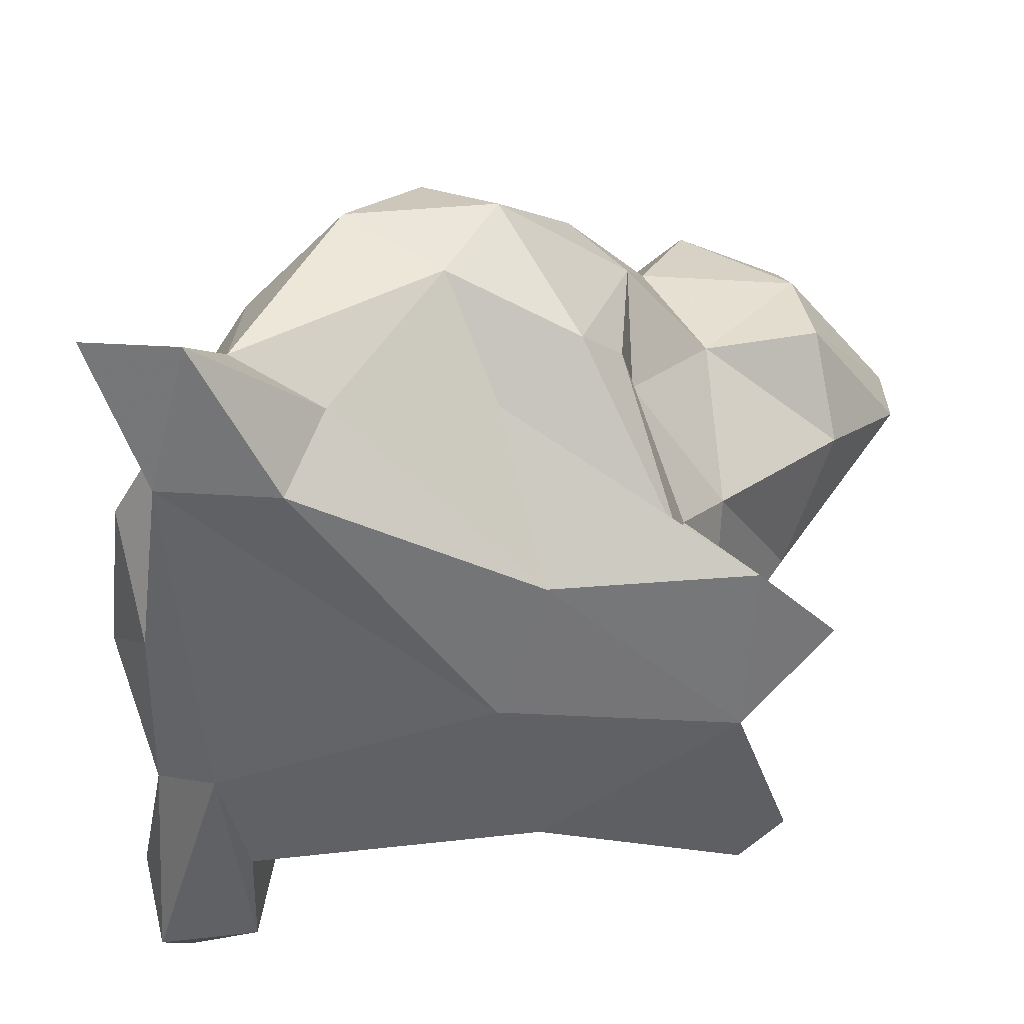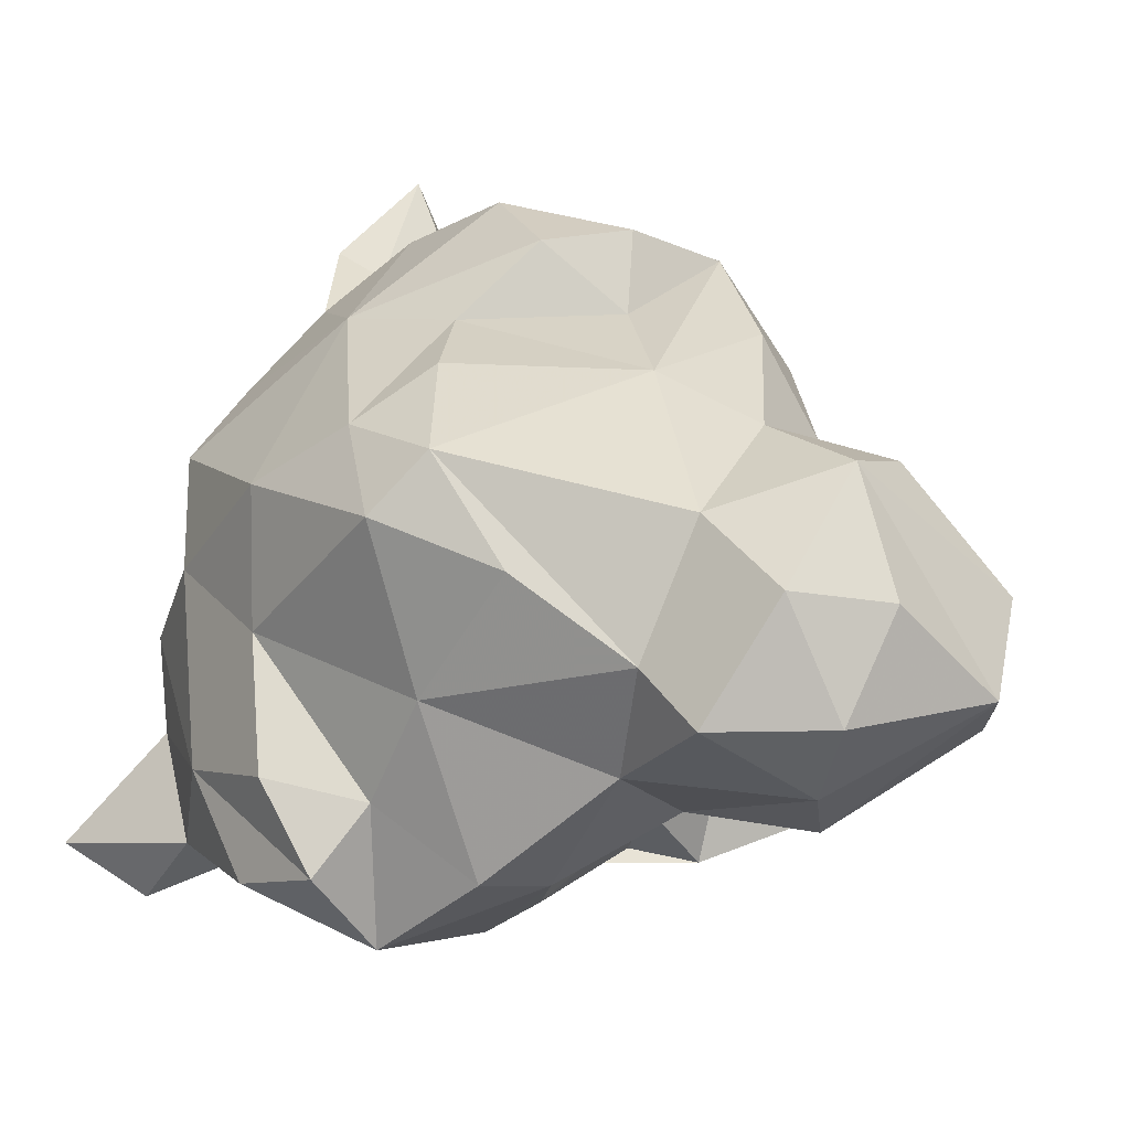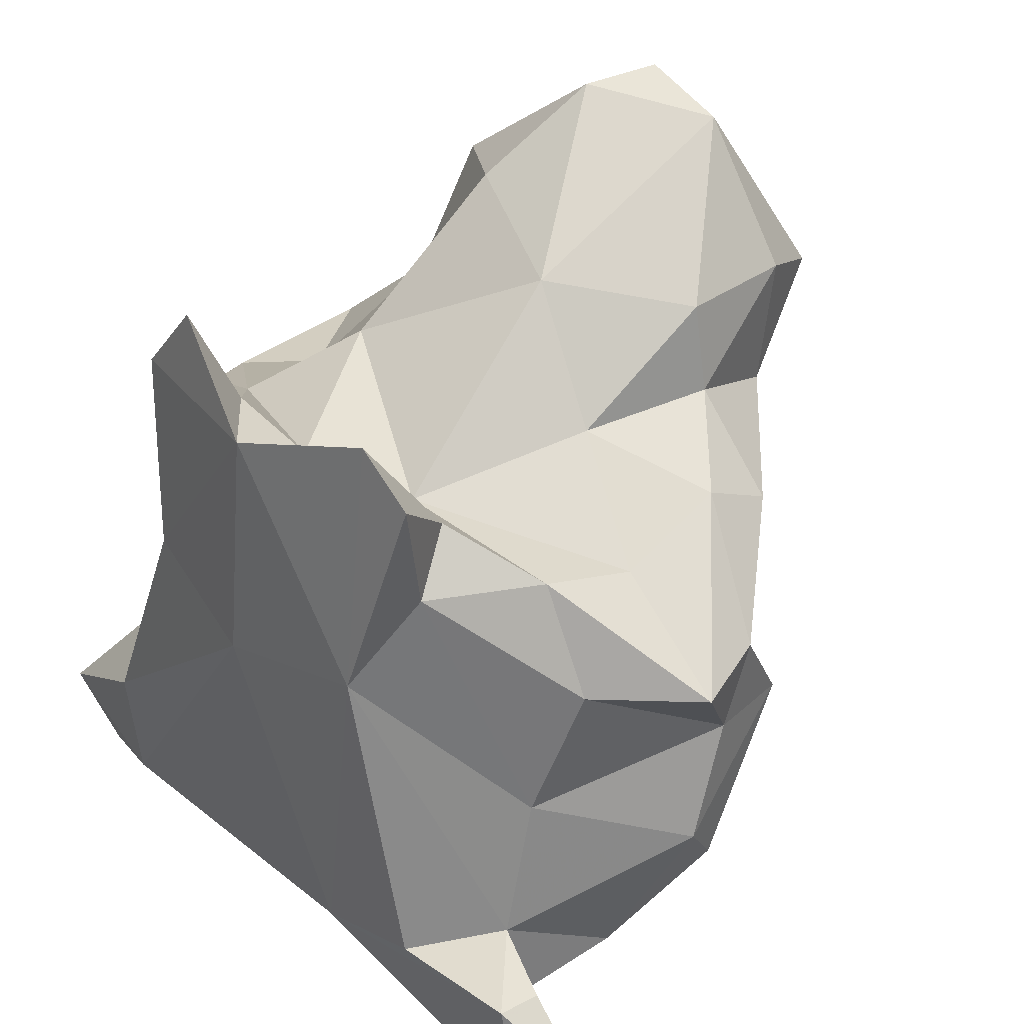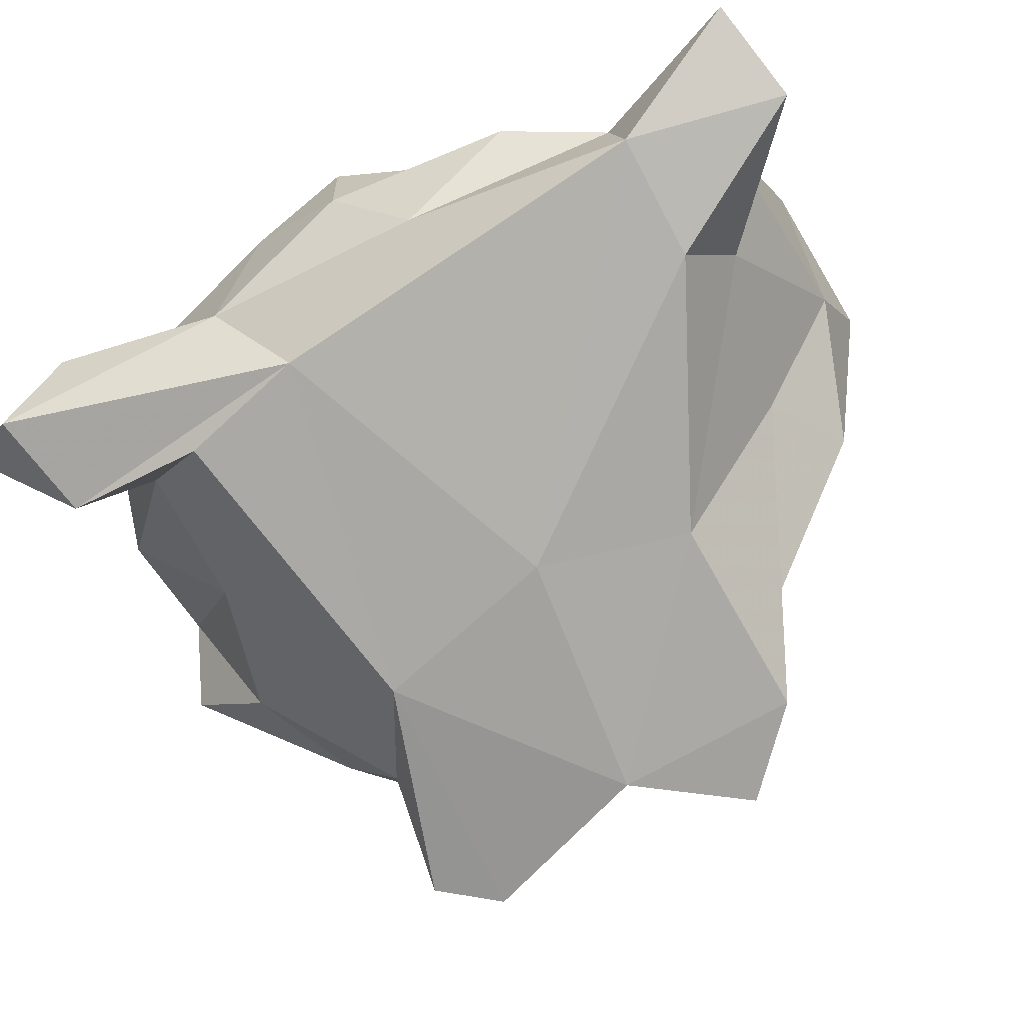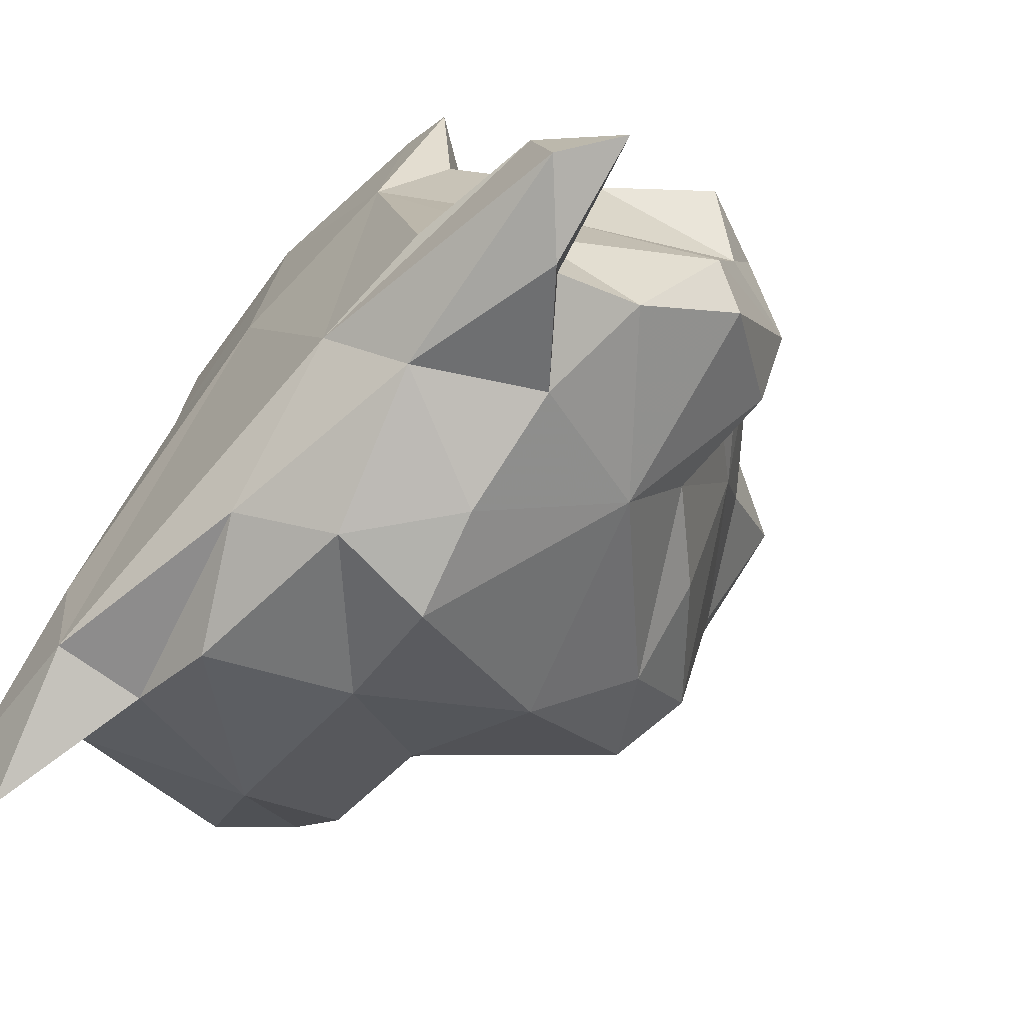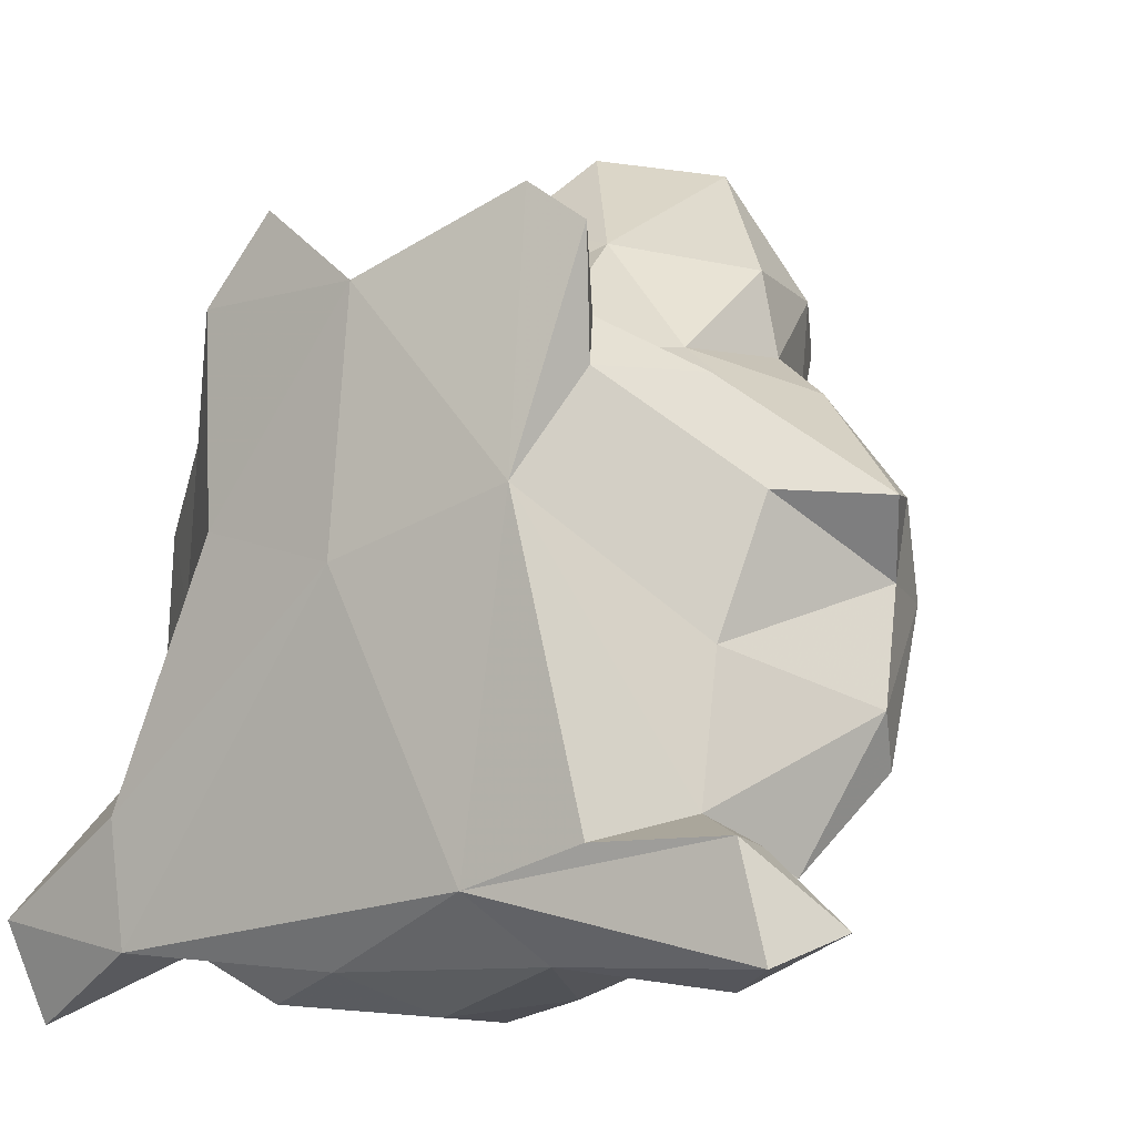
<metadata>
{"format":"obj","ext":"obj","renderer":"f3d","projection":"perspective","resolution":1024,"background":"white","views":[{"elev":-48.6,"azim":-95.0,"up":"+Y"},{"elev":77.0,"azim":-71.1,"up":"+Y"},{"elev":36.8,"azim":48.7,"up":"+Z"},{"elev":-75.9,"azim":-156.0,"up":"+Y"},{"elev":-65.6,"azim":45.5,"up":"+Z"},{"elev":-4.8,"azim":31.3,"up":"+Z"}]}
</metadata>
<code>
v -24.87 3.318 23.21
v 21.42 13.19 23.23
v -21.34 10.74 24.32
v 32.48 26.38 5.544
v 15.49 3.054 22.98
v 31.24 3.531 -16.92
v -3.621 4.681 28.73
v 6.108 9.84 26.1
v 31.39 -1.222 -15.94
v 18.26 -2.416 -16.61
v 21.8 35.48 6.752
v -2.298 54.1 -4.776
v -41.56 36.26 -3.711
v -31.78 -1.438 -14.7
v 18.33 13.94 -26.17
v -20.48 60.77 26.75
v -2.617 8.488 -31.98
v -7.111 36.79 -22.49
v 10.38 52.1 23.51
v -2.864 19.05 -33.11
v 13.9 40.74 28.75
v 30.49 35.33 4.376
v -39.3 16.19 12.44
v -20.46 33.82 -17.75
v 2.04 52.43 49.96
v -9.839 52.13 -8.432
v 28.24 15.71 -19.74
v 33.55 21.9 -5.641
v -6.917 64.73 30.05
v 11.79 3.025 -26.96
v 25.94 7.496 -22.79
v -20.26 8.077 -31.47
v -43.25 19.94 -1.175
v 12.88 7.869 28.08
v -40.09 8.653 -20.84
v -11.27 55.62 5.795
v 12.08 40.9 37.42
v -33.9 11.52 4.869
v 8.623 43.67 -8.248
v -27.3 24.13 19
v 24.66 5.413 -14.29
v 26.95 13.1 12.85
v 14.34 28.44 -20.91
v -33.88 35.78 -11.9
v 6.328 -2.586 -20.65
v 34.97 21.79 12.71
v -14.66 21.32 -28.9
v 22.39 22.93 20.23
v -36.31 6.368 -11.43
v 32.02 29.91 13.38
v -23.33 44.97 1.045
v 26.3 35.76 -3.997
v -43.95 3.988 -33.99
v 15.86 34.88 -9.431
v -43.52 27.65 -11.24
v -16.26 61.16 38.76
v 32.27 25.54 -10.77
v -5.906 -1.4 31.49
v -9.224 1.303 -27.94
v 22.34 40.97 20.26
v 10.65 0.7483 38.69
v -23.61 1.196 30.92
v -4.28 62.51 39.91
v 39.26 2.981 -23.49
v -6.955 -3.022 6.986
v -21.41 52.47 38.79
v -21.7 -0.6839 10.53
v -9.119 45.61 51.57
v -32.88 36.6 -0.8048
v -34.47 34.29 17.98
v 7.155 61.41 32.5
v 6.722 15.79 -30.54
v -37.11 38.24 11.68
v -29.71 8.098 -27.11
v -45.34 28.71 3.792
v 34.06 -1.236 -26.27
v 16.55 0.7916 34.73
v -30.93 -0.7358 -26.76
v -1.398 59.6 20.76
v -12.93 35.57 43.43
v 10.94 27.7 28.27
v -0.2807 45.01 -14.13
v -22.51 42.05 40.4
v -23.9 35.99 27.73
v -7.899 53.87 51.42
v 27.78 5.419 -28.65
v 10.71 53.49 36.4
v -16.03 57.03 19.91
v 14.03 45.68 11.79
v -34.13 24.3 -20.23
v 21.93 34.03 23.88
v -34.97 19.63 16.88
v 0.9278 30.66 39.44
v -24.54 47.48 21.28
v -16.81 1.398 39.29
v -15.55 21.07 29.77
v -13.72 4.753 29.84
v -46.36 1.258 -24.22
v 10.96 -2.45 12.93
v 24.21 8.955 -0.3451
f 42 46 2
f 53 98 35
f 96 8 93
f 58 7 97
f 8 81 93
f 64 76 86
f 74 32 59
f 58 67 65
f 43 57 27
f 55 35 33
f 68 83 80
f 35 98 49
f 33 35 49
f 67 62 38
f 62 1 38
f 98 14 49
f 36 88 12
f 25 37 87
f 51 73 94
f 25 93 37
f 44 69 24
f 7 3 97
f 82 54 43
f 83 85 66
f 66 85 56
f 88 36 51
f 12 89 39
f 88 29 79
f 19 71 87
f 48 46 91
f 96 3 7
f 27 57 28
f 4 22 50
f 46 4 50
f 22 28 57
f 91 50 60
f 84 66 94
f 63 56 85
f 12 88 79
f 87 21 19
f 24 18 47
f 31 86 15
f 16 88 94
f 53 35 74
f 83 84 80
f 62 95 97
f 26 24 51
f 51 36 26
f 60 50 89
f 41 100 99
f 55 75 13
f 33 75 55
f 48 8 2
f 61 99 77
f 2 46 48
f 5 42 2
f 84 96 80
f 10 9 41
f 93 81 37
f 94 88 51
f 53 78 98
f 41 9 6
f 78 59 45
f 68 80 93
f 5 2 34
f 62 58 95
f 39 54 82
f 89 54 39
f 65 67 14
f 17 47 20
f 23 33 38
f 52 57 43
f 17 32 47
f 62 97 3
f 7 8 96
f 65 78 45
f 7 34 8
f 77 34 61
f 23 92 70
f 14 67 49
f 90 47 32
f 43 72 20
f 21 81 91
f 47 18 20
f 62 67 58
f 82 26 12
f 18 82 43
f 14 98 78
f 51 24 69
f 22 52 11
f 59 32 17
f 43 15 72
f 65 45 99
f 9 76 64
f 100 41 28
f 13 44 90
f 99 100 5
f 30 17 72
f 35 90 74
f 81 21 37
f 9 10 45
f 32 74 90
f 28 4 100
f 11 54 89
f 4 42 100
f 90 35 55
f 41 31 27
f 31 6 64
f 1 23 38
f 67 38 49
f 27 31 15
f 60 21 91
f 24 90 44
f 97 95 58
f 14 78 65
f 4 46 42
f 94 70 84
f 82 18 26
f 26 36 12
f 12 79 89
f 44 13 69
f 1 3 92
f 33 23 75
f 80 96 93
f 56 63 29
f 25 71 85
f 22 57 52
f 29 71 79
f 49 38 33
f 78 74 59
f 94 66 16
f 61 7 58
f 71 63 85
f 79 19 89
f 29 88 16
f 21 60 19
f 40 70 92
f 41 27 28
f 92 3 40
f 99 10 41
f 25 68 93
f 96 84 40
f 99 45 10
f 40 3 96
f 30 45 59
f 30 76 45
f 72 17 20
f 25 87 71
f 73 51 69
f 19 79 71
f 90 55 13
f 92 23 1
f 54 52 43
f 37 21 87
f 83 66 84
f 18 43 20
f 99 5 77
f 29 63 71
f 73 69 75
f 24 26 18
f 4 28 22
f 86 31 64
f 8 34 2
f 58 65 99
f 61 58 99
f 19 60 89
f 73 70 94
f 76 30 86
f 6 31 41
f 70 75 23
f 75 70 73
f 42 5 100
f 50 22 11
f 62 3 1
f 77 5 34
f 85 68 25
f 6 9 64
f 78 53 74
f 83 68 85
f 89 50 11
f 84 70 40
f 90 24 47
f 9 45 76
f 66 56 16
f 50 91 46
f 39 82 12
f 81 8 48
f 69 13 75
f 91 81 48
f 15 43 27
f 16 56 29
f 30 15 86
f 7 61 34
f 59 17 30
f 72 15 30
f 11 52 54

</code>
